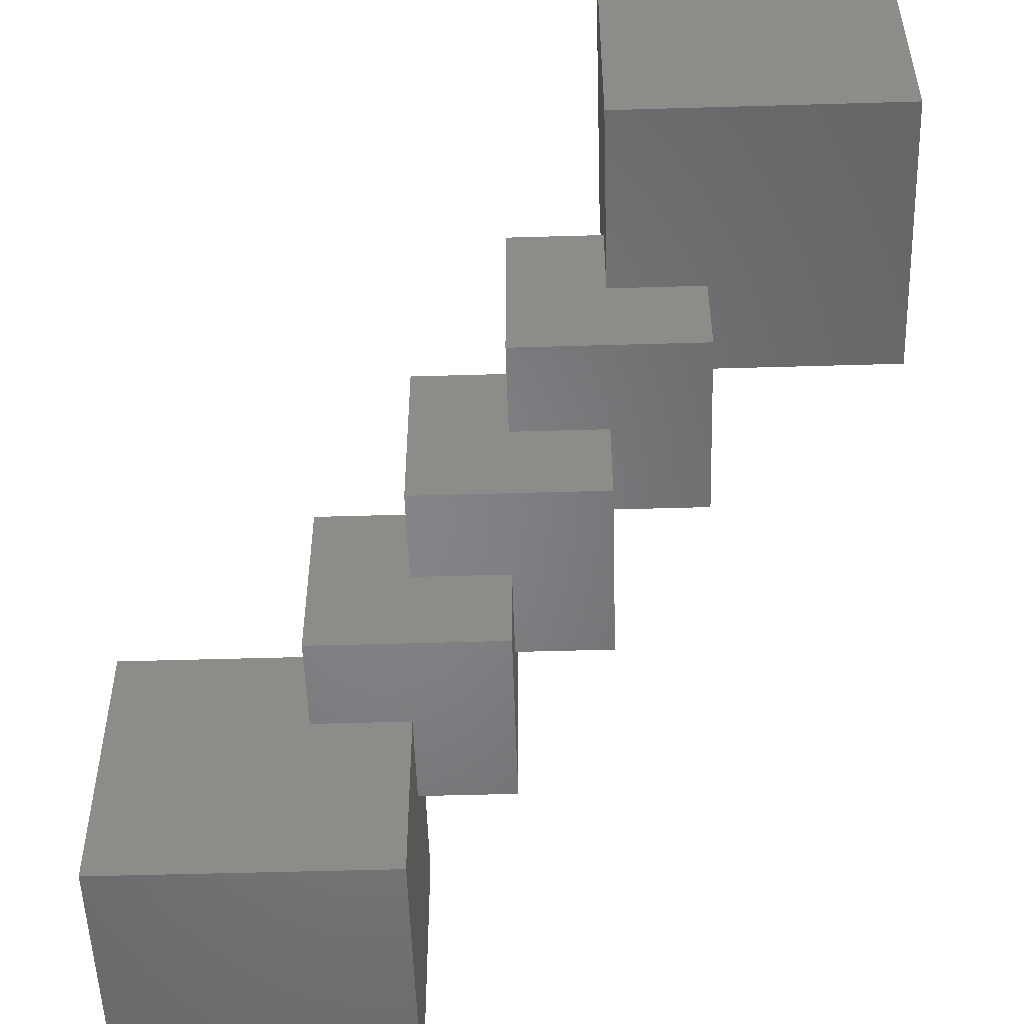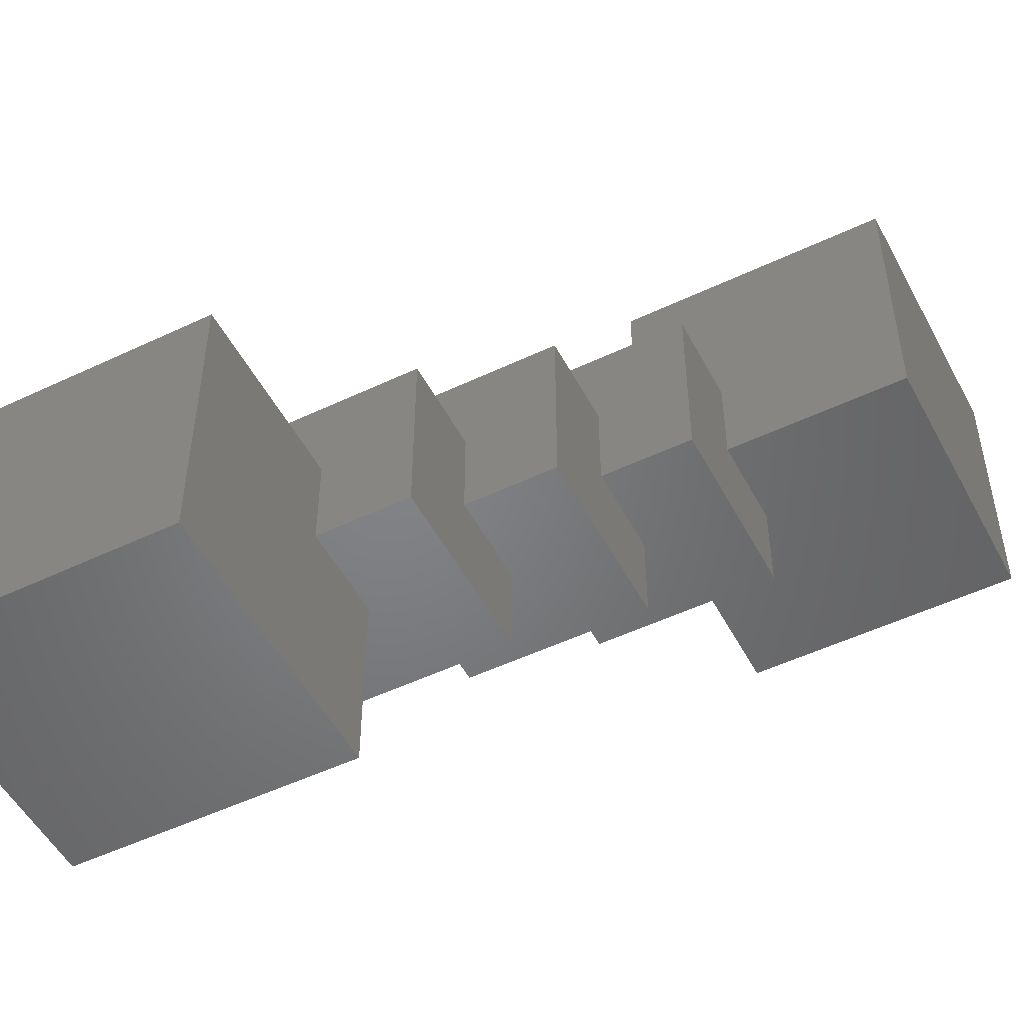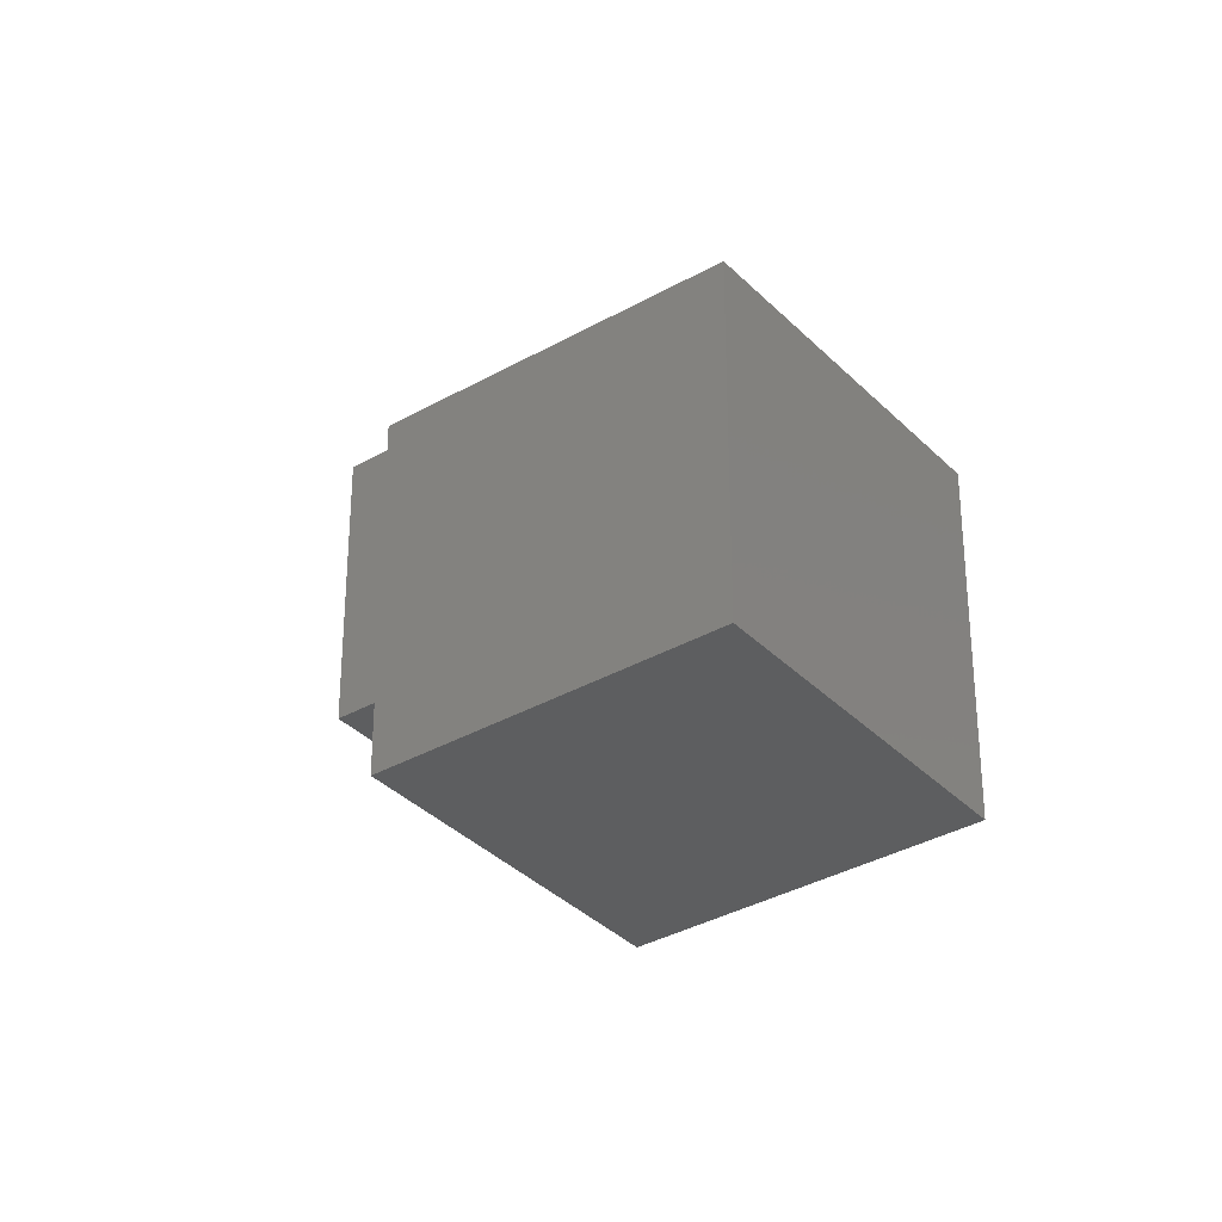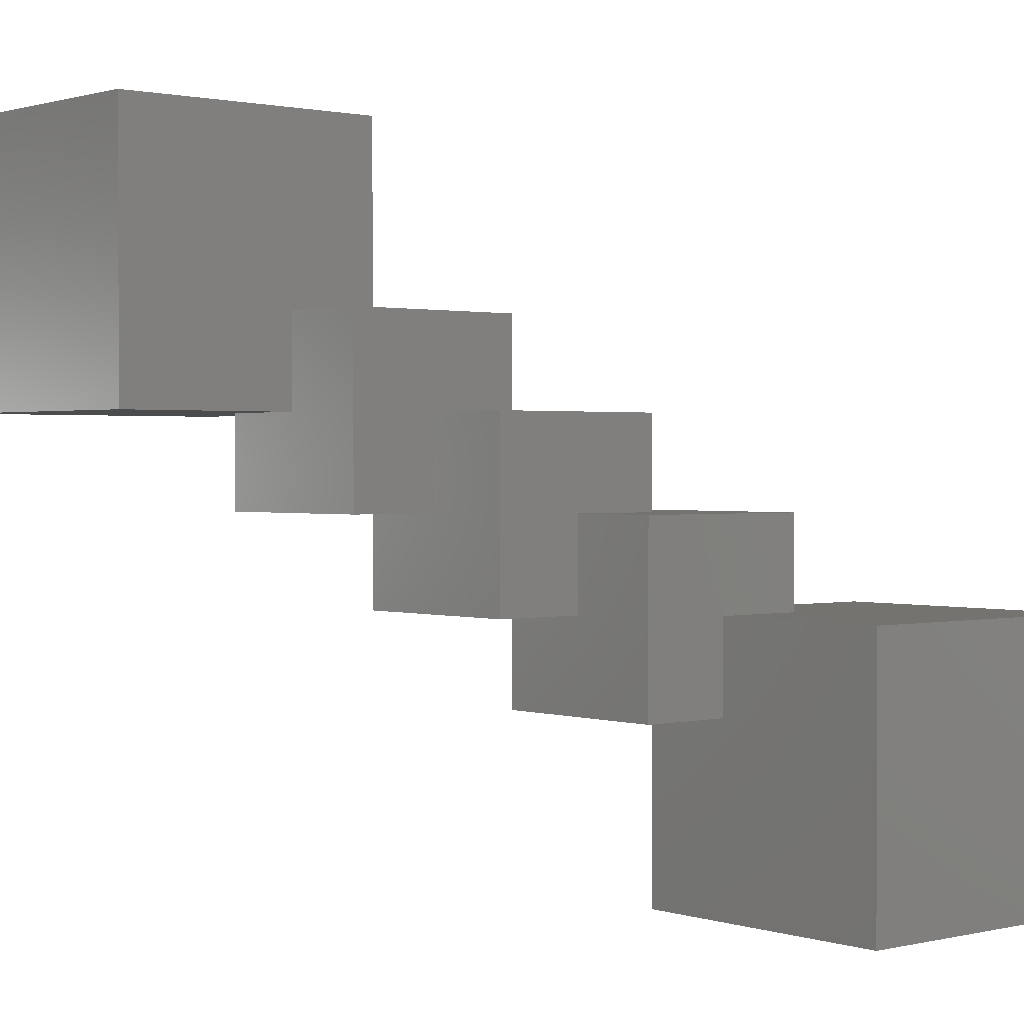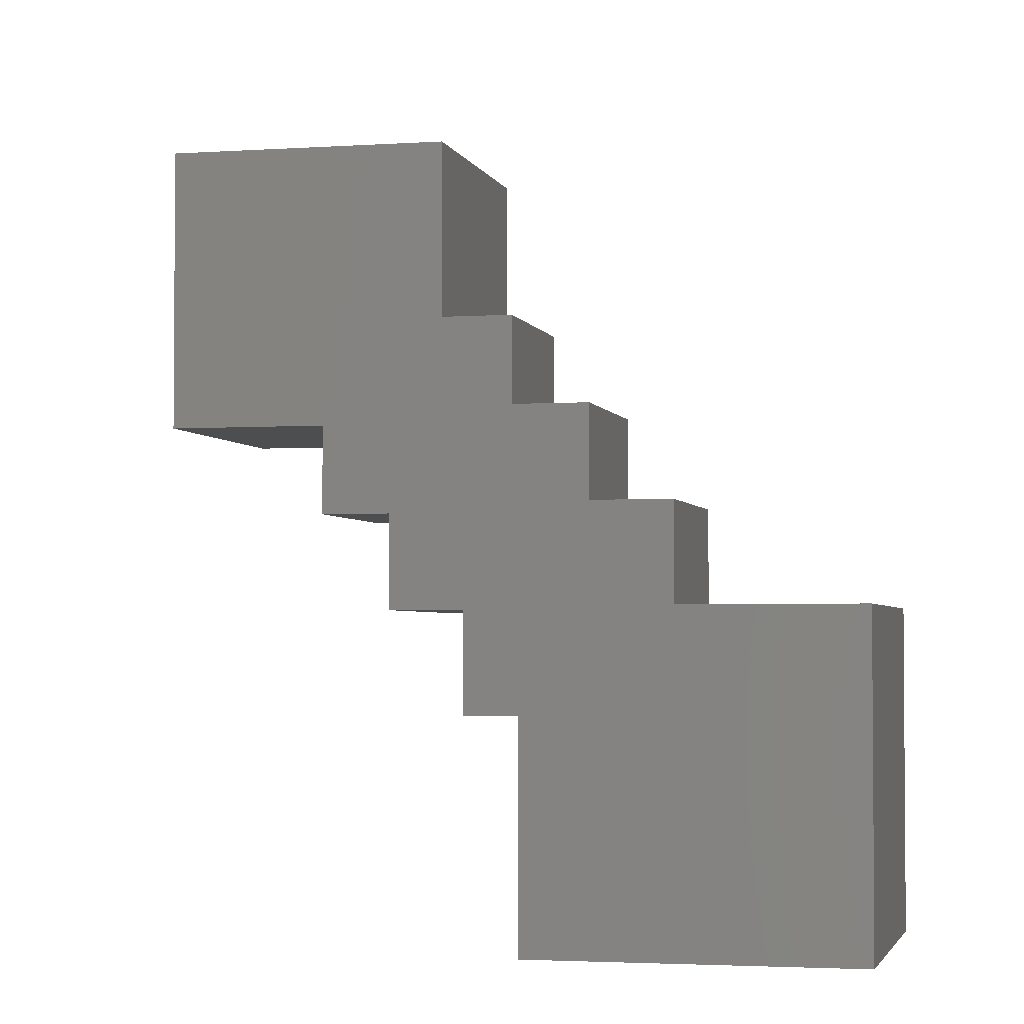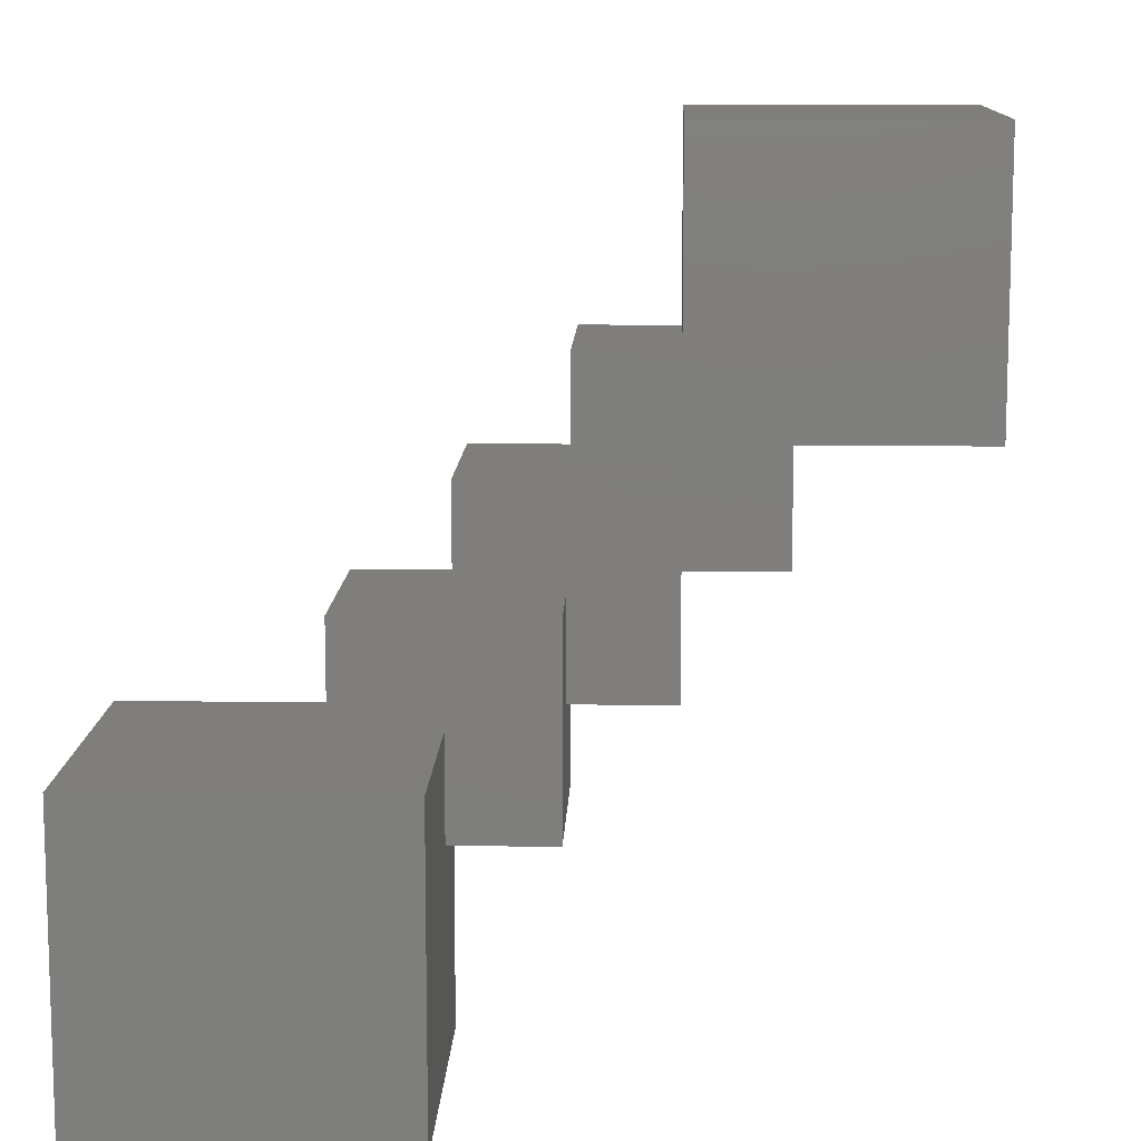
<metadata>
{"format":"stl","ext":"stl","renderer":"f3d","projection":"perspective","resolution":1024,"background":"white","views":[{"elev":-52.3,"azim":91.8,"up":"+Z"},{"elev":-51.3,"azim":27.3,"up":"+Z"},{"elev":-34.9,"azim":-142.8,"up":"+Y"},{"elev":1.1,"azim":139.5,"up":"+Y"},{"elev":-2.9,"azim":-166.7,"up":"+Y"},{"elev":11.4,"azim":-88.0,"up":"+Y"}]}
</metadata>
<code>
# stl→obj: 158 verts, 312 faces
v 0 0 1
v 0 1 1
v 0 1 0
v 0 0 0
v 1 0 1
v 1 0 0
v 1 1 0
v 0 0 2
v 0 1 2
v 1 0 2
v 1 0 3
v 1 1 3
v 0 1 3
v 0 0 3
v 0 2 1
v 0 2 0
v 1 2 0
v 0 2 2
v 1 2 3
v 0 2 3
v 0 3 1
v 1 3 1
v 1 3 0
v 0 3 0
v 0 3 2
v 1 3 2
v 0 3 3
v 1 3 3
v 2 0 1
v 2 0 0
v 2 1 0
v 2 0 2
v 2 0 3
v 2 1 3
v 2 2 0
v 2 2 3
v 2 3 1
v 2 3 0
v 2 3 2
v 2 3 3
v 3 1 1
v 3 0 1
v 3 0 0
v 3 1 0
v 3 1 2
v 3 0 2
v 3 1 3
v 3 0 3
v 3 2 1
v 3 2 0
v 3 2 2
v 3 2 3
v 3 3 1
v 3 3 0
v 3 3 2
v 3 2 4
v 3 3 4
v 2 3 4
v 2 2 4
v 2 4 3
v 3 4 3
v 3 4 2
v 2 4 2
v 2 4 4
v 3 4 4
v 4 3 3
v 4 2 3
v 4 2 2
v 4 3 2
v 4 3 4
v 4 2 4
v 4 4 3
v 4 4 2
v 4 3 5
v 4 4 5
v 3 4 5
v 3 3 5
v 3 5 4
v 4 5 4
v 4 5 3
v 3 5 3
v 3 5 5
v 4 5 5
v 5 4 4
v 5 3 4
v 5 3 3
v 5 4 3
v 5 4 5
v 5 3 5
v 5 5 4
v 5 5 3
v 5 4 6
v 5 5 6
v 4 5 6
v 4 4 6
v 4 6 5
v 5 6 5
v 5 6 4
v 4 6 4
v 4 6 6
v 5 6 6
v 6 5 5
v 6 4 5
v 6 4 4
v 6 5 4
v 6 5 6
v 6 4 6
v 6 6 5
v 6 6 4
v 5 5 7
v 5 6 7
v 6 5 7
v 6 5 8
v 6 6 8
v 5 6 8
v 5 5 8
v 5 7 6
v 5 7 5
v 6 7 5
v 5 7 7
v 6 7 8
v 5 7 8
v 5 8 6
v 6 8 6
v 6 8 5
v 5 8 5
v 5 8 7
v 6 8 7
v 5 8 8
v 6 8 8
v 7 5 6
v 7 5 5
v 7 6 5
v 7 5 7
v 7 5 8
v 7 6 8
v 7 7 5
v 7 7 8
v 7 8 6
v 7 8 5
v 7 8 7
v 7 8 8
v 8 6 6
v 8 5 6
v 8 5 5
v 8 6 5
v 8 6 7
v 8 5 7
v 8 6 8
v 8 5 8
v 8 7 6
v 8 7 5
v 8 7 7
v 8 7 8
v 8 8 6
v 8 8 5
v 8 8 7
v 8 8 8
f 1 2 3
f 3 4 1
f 5 1 4
f 4 6 5
f 7 6 4
f 4 3 7
f 8 9 2
f 2 1 8
f 10 8 1
f 1 5 10
f 11 12 13
f 13 14 11
f 14 13 9
f 9 8 14
f 11 14 8
f 8 10 11
f 2 15 16
f 16 3 2
f 17 7 3
f 3 16 17
f 9 18 15
f 15 2 9
f 12 19 20
f 20 13 12
f 13 20 18
f 18 9 13
f 21 22 23
f 23 24 21
f 15 21 24
f 24 16 15
f 23 17 16
f 16 24 23
f 25 26 22
f 22 21 25
f 18 25 21
f 21 15 18
f 27 28 26
f 26 25 27
f 19 28 27
f 27 20 19
f 20 27 25
f 25 18 20
f 29 5 6
f 6 30 29
f 31 30 6
f 6 7 31
f 32 10 5
f 5 29 32
f 33 34 12
f 12 11 33
f 33 11 10
f 10 32 33
f 35 31 7
f 7 17 35
f 34 36 19
f 19 12 34
f 22 37 38
f 38 23 22
f 38 35 17
f 17 23 38
f 26 39 37
f 37 22 26
f 28 40 39
f 39 26 28
f 36 40 28
f 28 19 36
f 41 42 43
f 43 44 41
f 42 29 30
f 30 43 42
f 44 43 30
f 30 31 44
f 45 46 42
f 42 41 45
f 46 32 29
f 29 42 46
f 47 48 46
f 46 45 47
f 48 47 34
f 34 33 48
f 48 33 32
f 32 46 48
f 49 41 44
f 44 50 49
f 50 44 31
f 31 35 50
f 51 45 41
f 41 49 51
f 52 47 45
f 45 51 52
f 47 52 36
f 36 34 47
f 53 49 50
f 50 54 53
f 37 53 54
f 54 38 37
f 54 50 35
f 35 38 54
f 55 51 49
f 49 53 55
f 39 55 53
f 53 37 39
f 56 57 58
f 58 59 56
f 59 58 40
f 40 36 59
f 56 59 36
f 36 52 56
f 60 61 62
f 62 63 60
f 40 60 63
f 63 39 40
f 62 55 39
f 39 63 62
f 64 65 61
f 61 60 64
f 57 65 64
f 64 58 57
f 58 64 60
f 60 40 58
f 66 67 68
f 68 69 66
f 67 52 51
f 51 68 67
f 69 68 51
f 51 55 69
f 70 71 67
f 67 66 70
f 71 70 57
f 57 56 71
f 71 56 52
f 52 67 71
f 72 66 69
f 69 73 72
f 61 72 73
f 73 62 61
f 73 69 55
f 55 62 73
f 74 75 76
f 76 77 74
f 77 76 65
f 65 57 77
f 74 77 57
f 57 70 74
f 78 79 80
f 80 81 78
f 65 78 81
f 81 61 65
f 80 72 61
f 61 81 80
f 82 83 79
f 79 78 82
f 75 83 82
f 82 76 75
f 76 82 78
f 78 65 76
f 84 85 86
f 86 87 84
f 85 70 66
f 66 86 85
f 87 86 66
f 66 72 87
f 88 89 85
f 85 84 88
f 89 88 75
f 75 74 89
f 89 74 70
f 70 85 89
f 90 84 87
f 87 91 90
f 79 90 91
f 91 80 79
f 91 87 72
f 72 80 91
f 92 93 94
f 94 95 92
f 95 94 83
f 83 75 95
f 92 95 75
f 75 88 92
f 96 97 98
f 98 99 96
f 83 96 99
f 99 79 83
f 98 90 79
f 79 99 98
f 100 101 97
f 97 96 100
f 93 101 100
f 100 94 93
f 94 100 96
f 96 83 94
f 102 103 104
f 104 105 102
f 103 88 84
f 84 104 103
f 105 104 84
f 84 90 105
f 106 107 103
f 103 102 106
f 107 106 93
f 93 92 107
f 107 92 88
f 88 103 107
f 108 102 105
f 105 109 108
f 97 108 109
f 109 98 97
f 109 105 90
f 90 98 109
f 110 111 101
f 101 93 110
f 112 110 93
f 93 106 112
f 113 114 115
f 115 116 113
f 116 115 111
f 111 110 116
f 113 116 110
f 110 112 113
f 101 117 118
f 118 97 101
f 119 108 97
f 97 118 119
f 111 120 117
f 117 101 111
f 114 121 122
f 122 115 114
f 115 122 120
f 120 111 115
f 123 124 125
f 125 126 123
f 117 123 126
f 126 118 117
f 125 119 118
f 118 126 125
f 127 128 124
f 124 123 127
f 120 127 123
f 123 117 120
f 129 130 128
f 128 127 129
f 121 130 129
f 129 122 121
f 122 129 127
f 127 120 122
f 131 106 102
f 102 132 131
f 133 132 102
f 102 108 133
f 134 112 106
f 106 131 134
f 135 136 114
f 114 113 135
f 135 113 112
f 112 134 135
f 137 133 108
f 108 119 137
f 136 138 121
f 121 114 136
f 124 139 140
f 140 125 124
f 140 137 119
f 119 125 140
f 128 141 139
f 139 124 128
f 130 142 141
f 141 128 130
f 138 142 130
f 130 121 138
f 143 144 145
f 145 146 143
f 144 131 132
f 132 145 144
f 146 145 132
f 132 133 146
f 147 148 144
f 144 143 147
f 148 134 131
f 131 144 148
f 149 150 148
f 148 147 149
f 150 149 136
f 136 135 150
f 150 135 134
f 134 148 150
f 151 143 146
f 146 152 151
f 152 146 133
f 133 137 152
f 153 147 143
f 143 151 153
f 154 149 147
f 147 153 154
f 149 154 138
f 138 136 149
f 155 151 152
f 152 156 155
f 139 155 156
f 156 140 139
f 156 152 137
f 137 140 156
f 157 153 151
f 151 155 157
f 141 157 155
f 155 139 141
f 158 154 153
f 153 157 158
f 142 158 157
f 157 141 142
f 154 158 142
f 142 138 154

</code>
